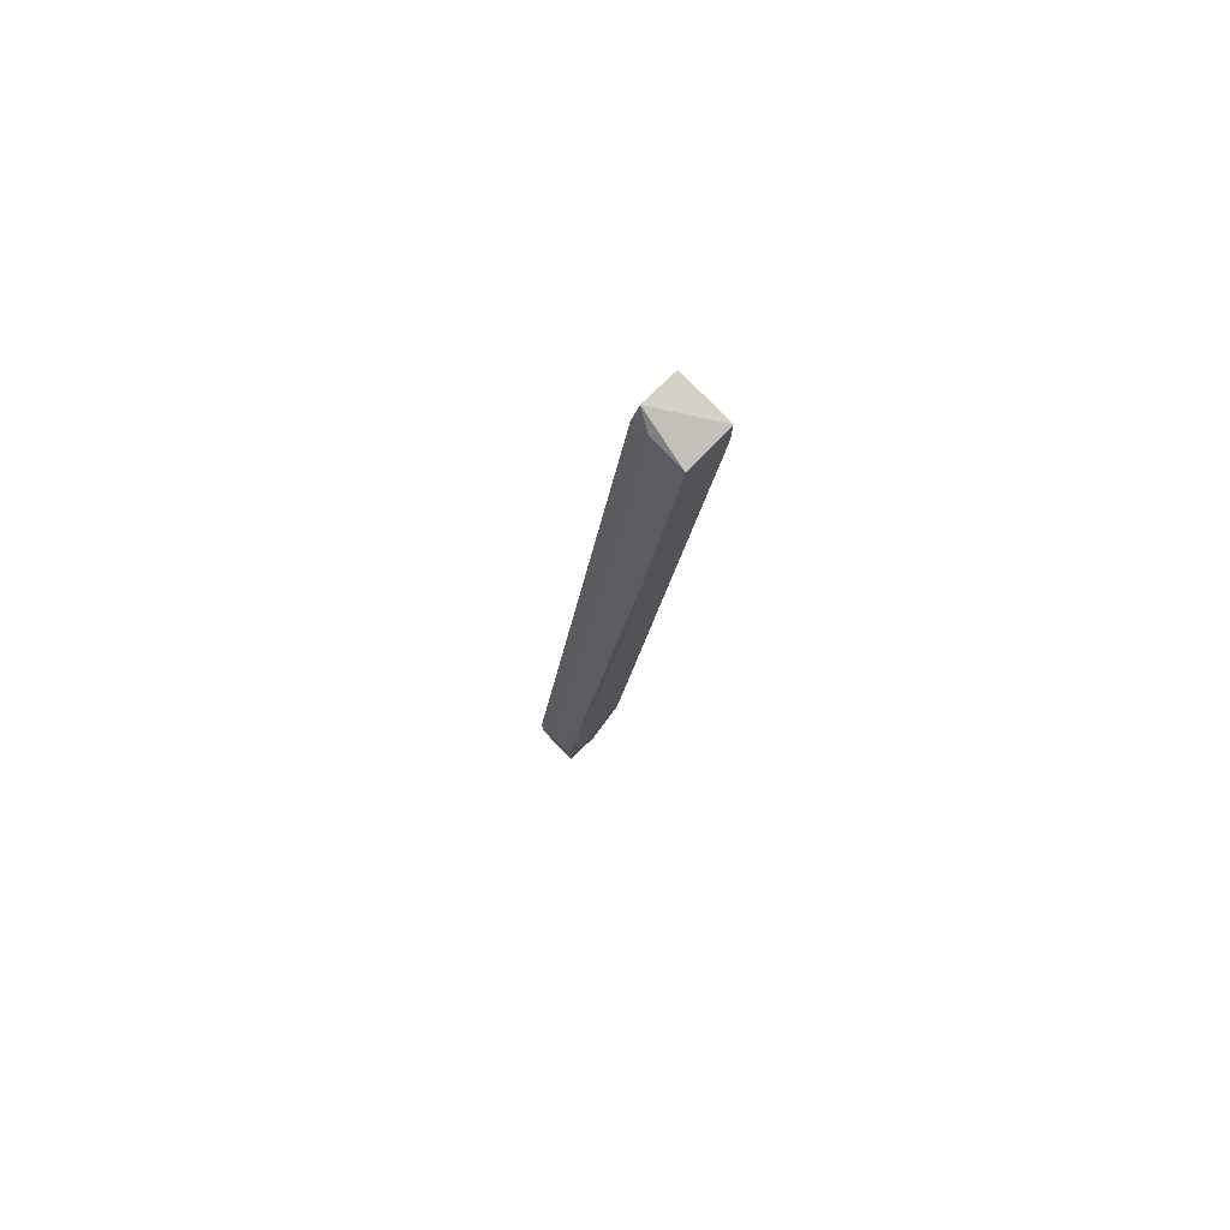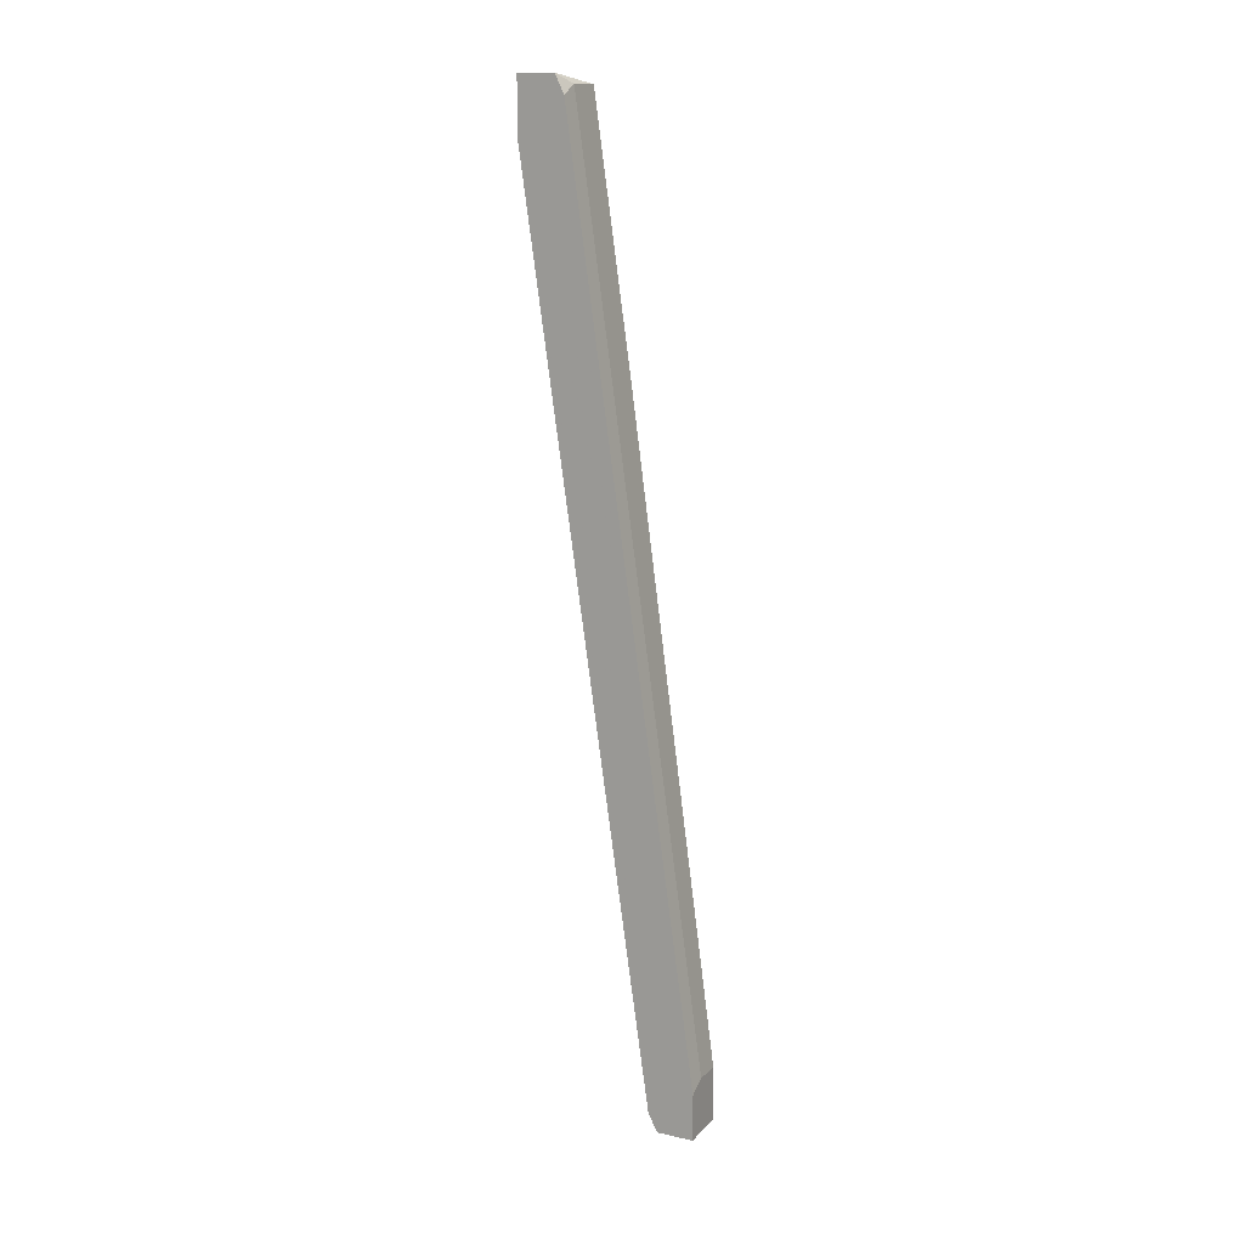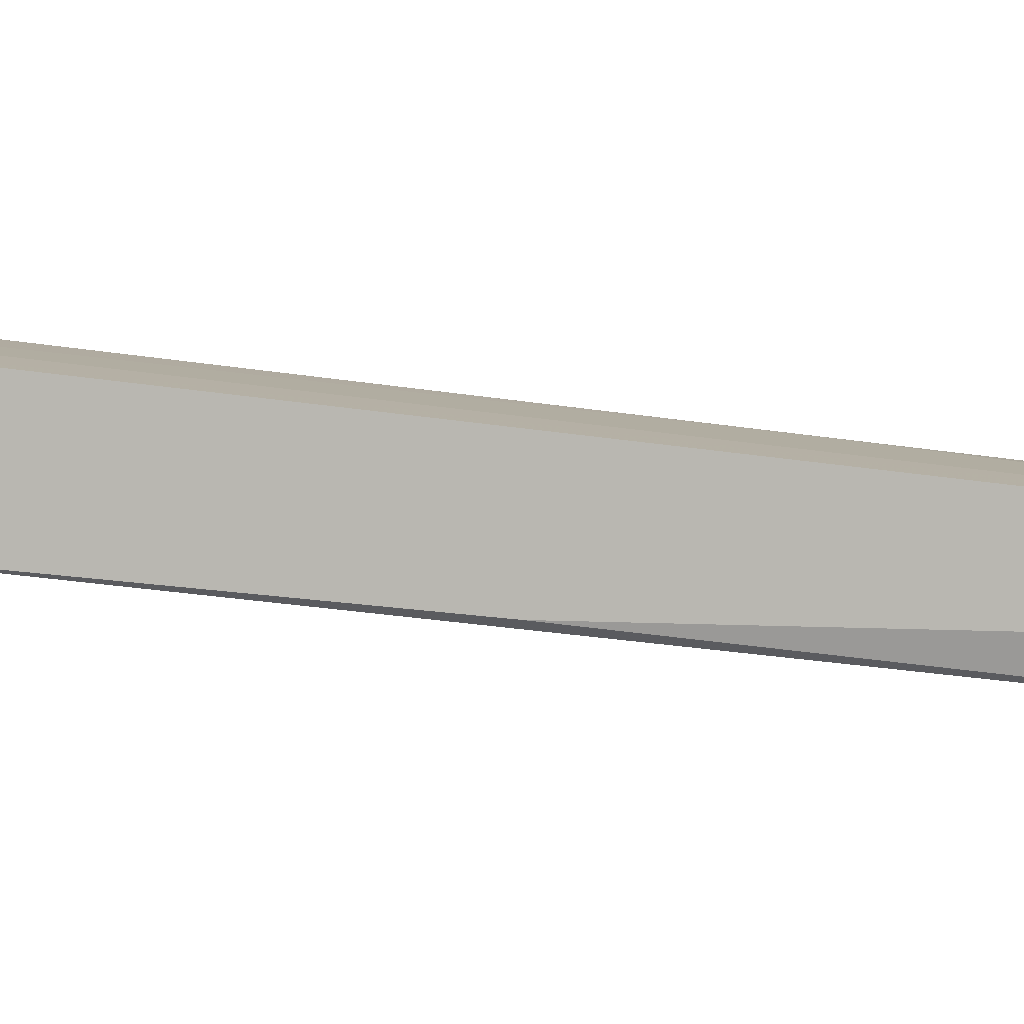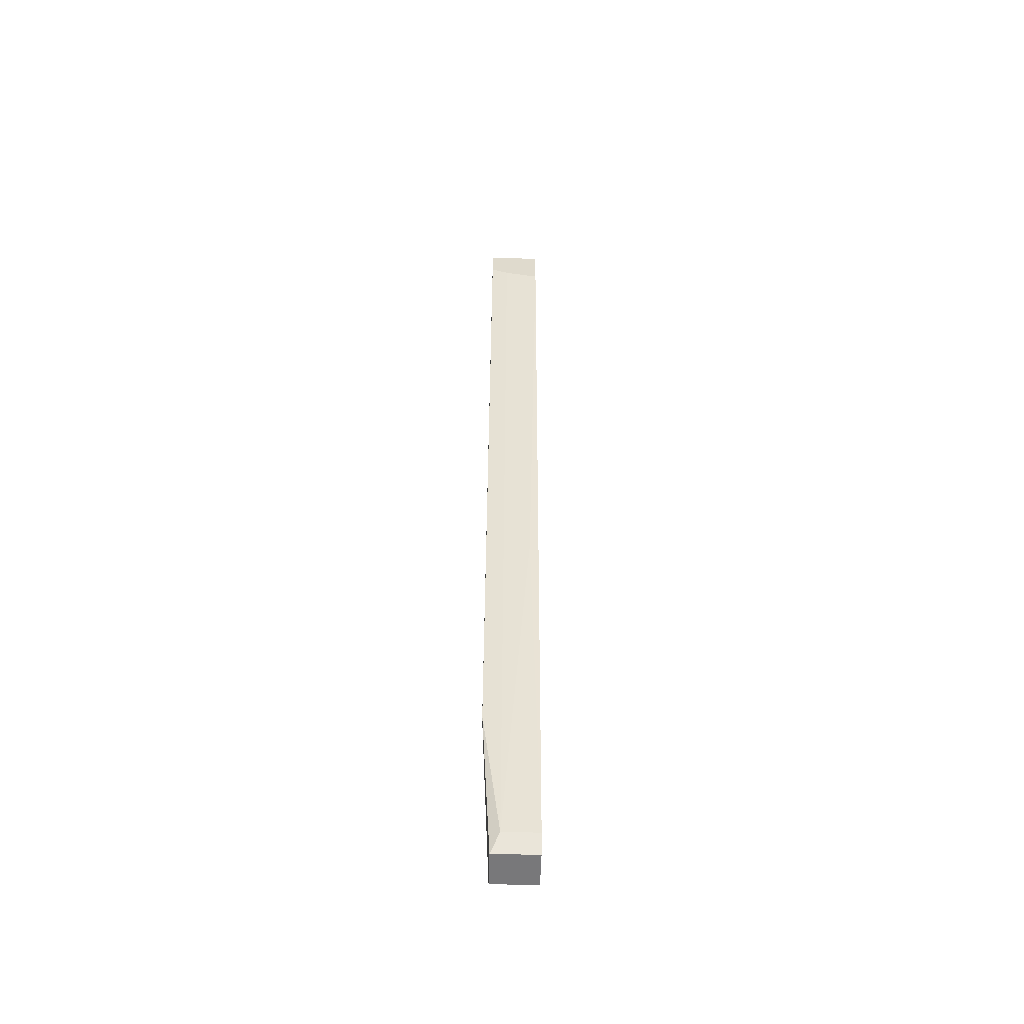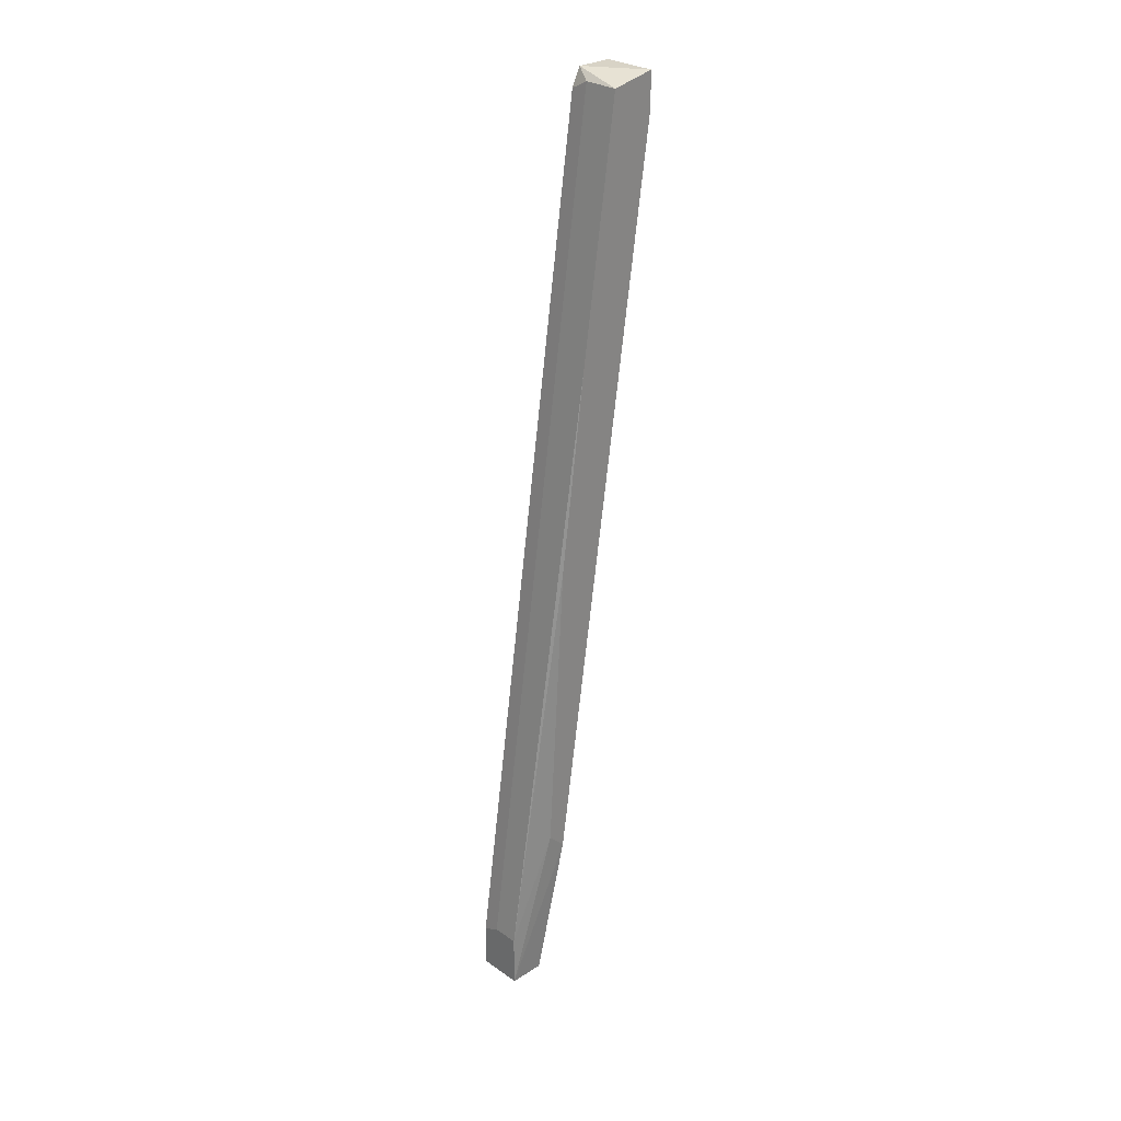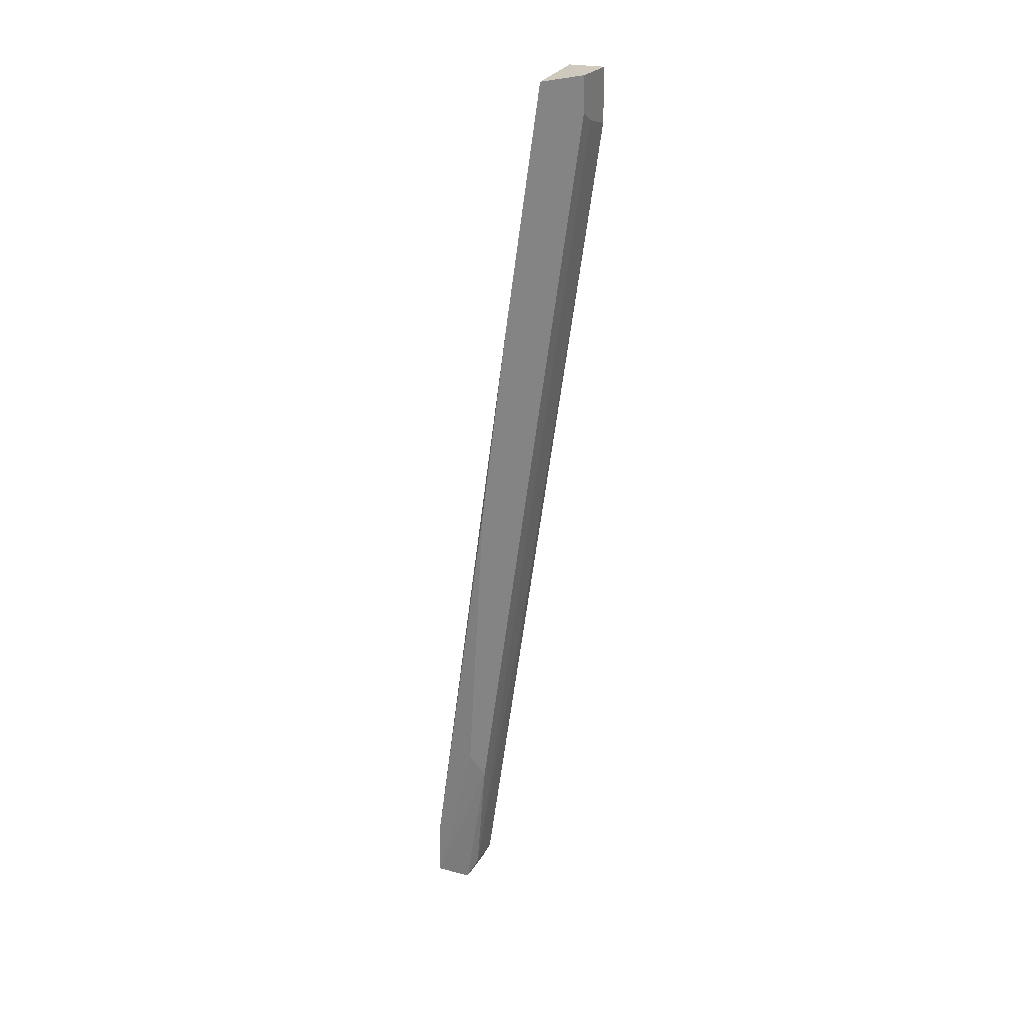
<metadata>
{"format":"obj","ext":"obj","renderer":"f3d","projection":"perspective","resolution":1024,"background":"white","views":[{"elev":79.0,"azim":46.2,"up":"+Z"},{"elev":13.7,"azim":-63.5,"up":"+Z"},{"elev":7.5,"azim":75.8,"up":"+Y"},{"elev":-57.5,"azim":178.3,"up":"+Z"},{"elev":28.2,"azim":46.3,"up":"+Z"},{"elev":23.4,"azim":113.0,"up":"+Z"}]}
</metadata>
<code>
v 0.01918 -0.0454 -0.04769
v 0.01918 -0.0454 -0.05412
v 0.01918 -0.04111 -0.05412
v 0.0149 -0.03362 -0.008062
v 0.02025 -0.02505 0.05834
v 0.02025 -0.02505 0.05405
v 0.02025 -0.03469 0.02727
v 0.02025 -0.04004 -0.03377
v 0.02025 -0.03041 0.05726
v 0.02025 -0.0379 0.002626
v 0.02025 -0.0379 -0.0359
v 0.01382 -0.02505 0.05834
v 0.01382 -0.02505 0.05191
v 0.01382 -0.02934 0.05834
v 0.01382 -0.0454 -0.05412
v 0.01382 -0.0454 -0.04876
v 0.01382 -0.04004 -0.05197
v 0.01382 -0.04111 -0.05412
v 0.01382 -0.03041 0.05618
v 0.01811 -0.02505 0.05298
v 0.01811 -0.04004 -0.05197
v 0.01597 -0.0454 -0.04769
v 0.01597 -0.03041 0.05726
f 21 4 20
f 18 15 12
f 5 7 11
f 12 15 19
f 18 12 13
f 12 5 13
f 7 5 9
f 19 15 16
f 15 1 16
f 5 11 6
f 13 5 6
f 11 21 6
f 18 13 17
f 21 18 17
f 15 18 2
f 1 15 2
f 11 7 8
f 1 2 8
f 2 11 8
f 7 9 23
f 19 16 23
f 18 21 3
f 21 11 3
f 2 18 3
f 11 2 3
f 5 12 14
f 12 19 14
f 9 5 14
f 19 23 14
f 23 9 14
f 7 1 10
f 8 7 10
f 1 8 10
f 1 7 22
f 16 1 22
f 7 23 22
f 23 16 22
f 17 13 4
f 21 17 4
f 13 6 20
f 6 21 20
f 4 13 20

</code>
